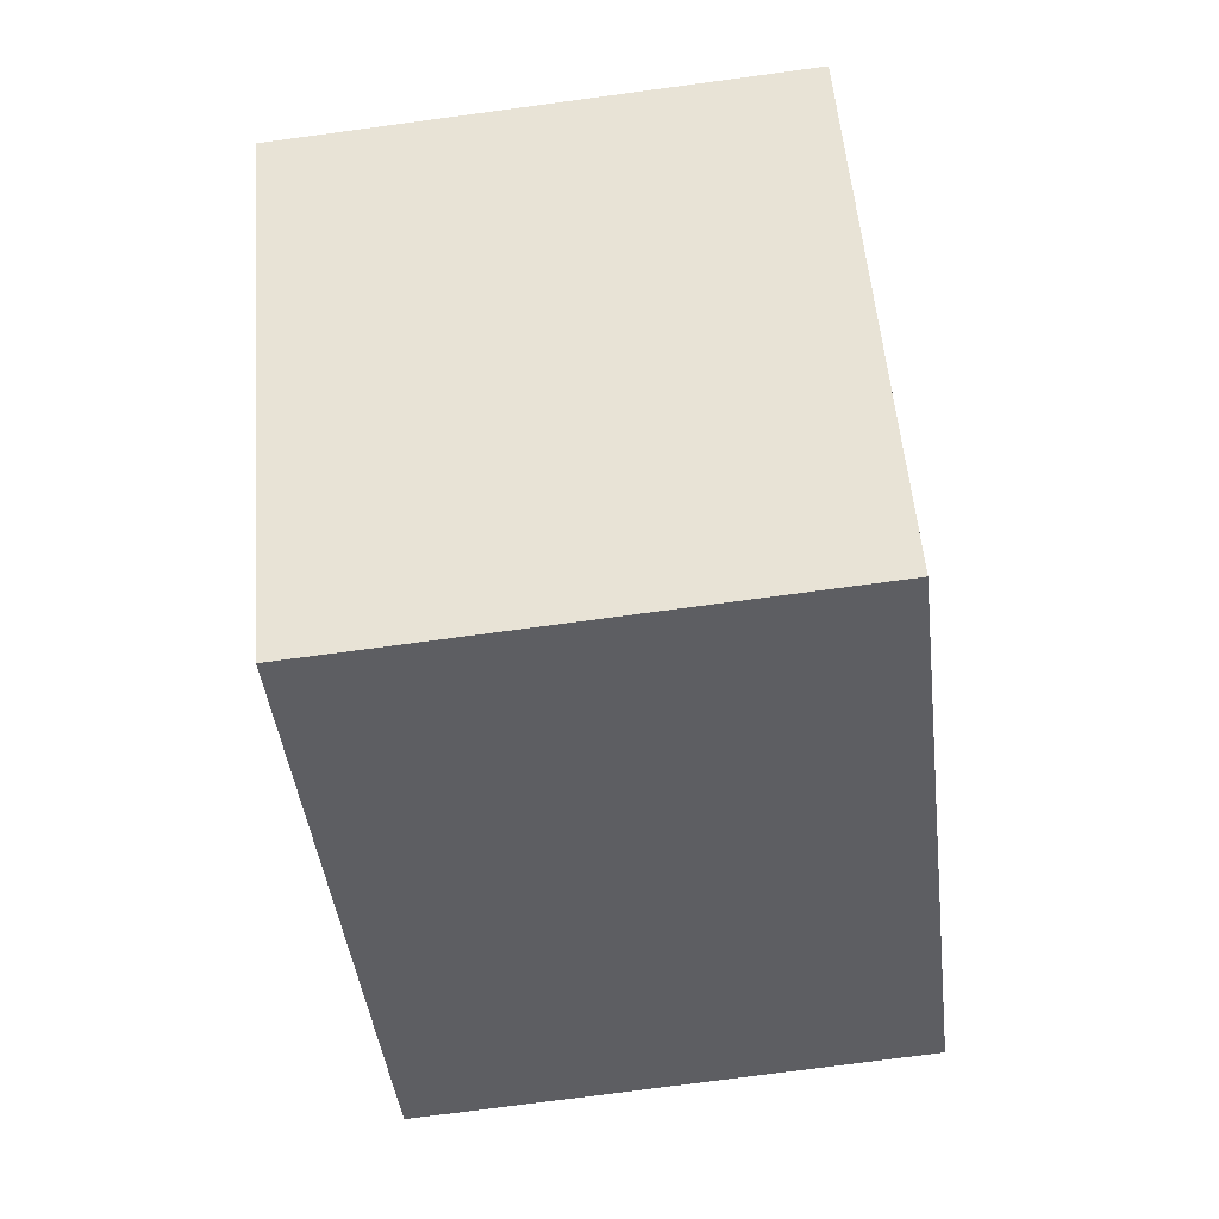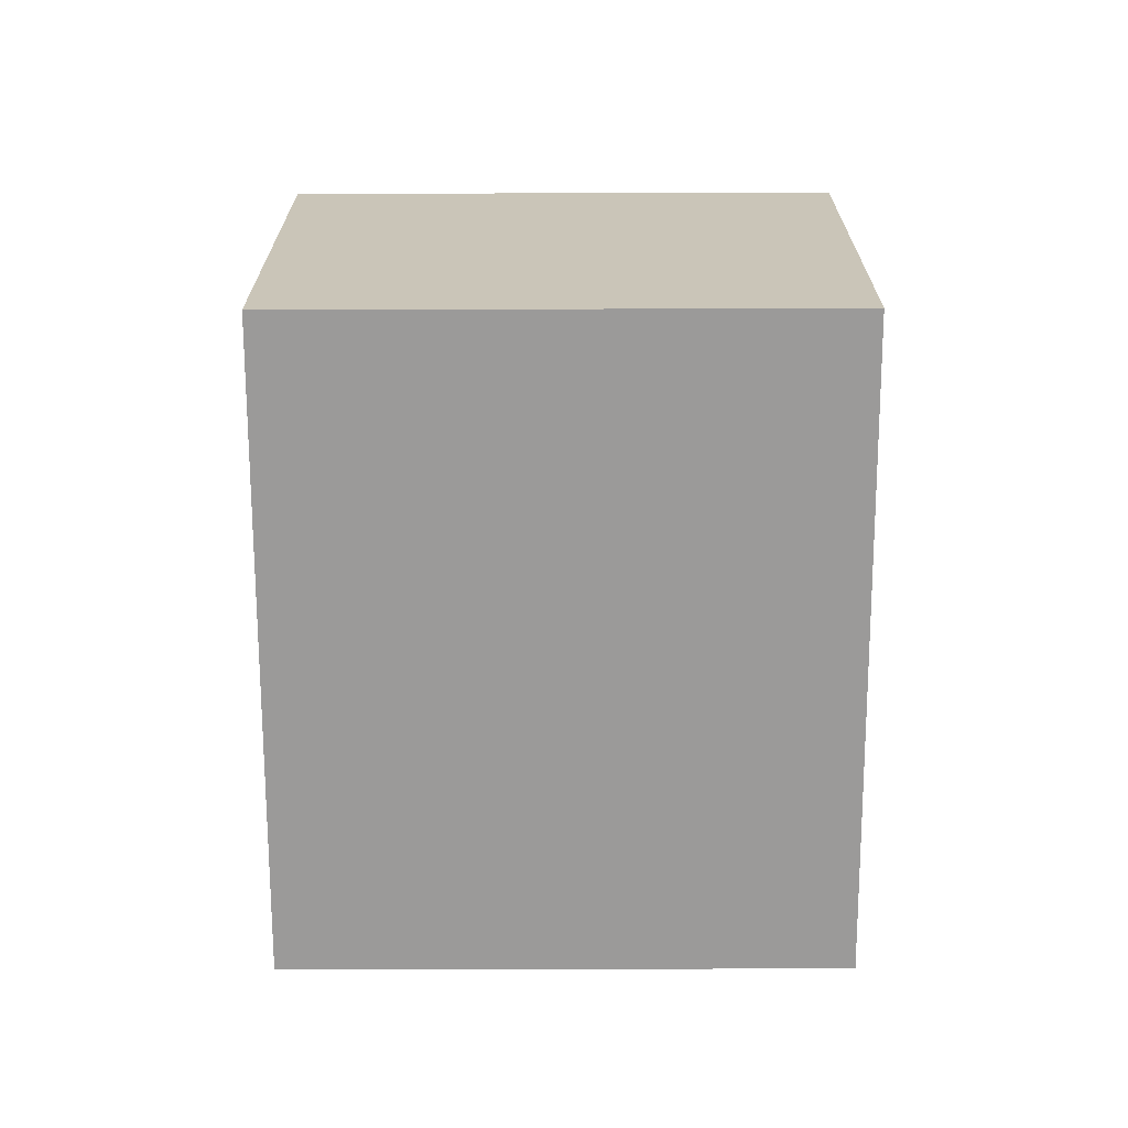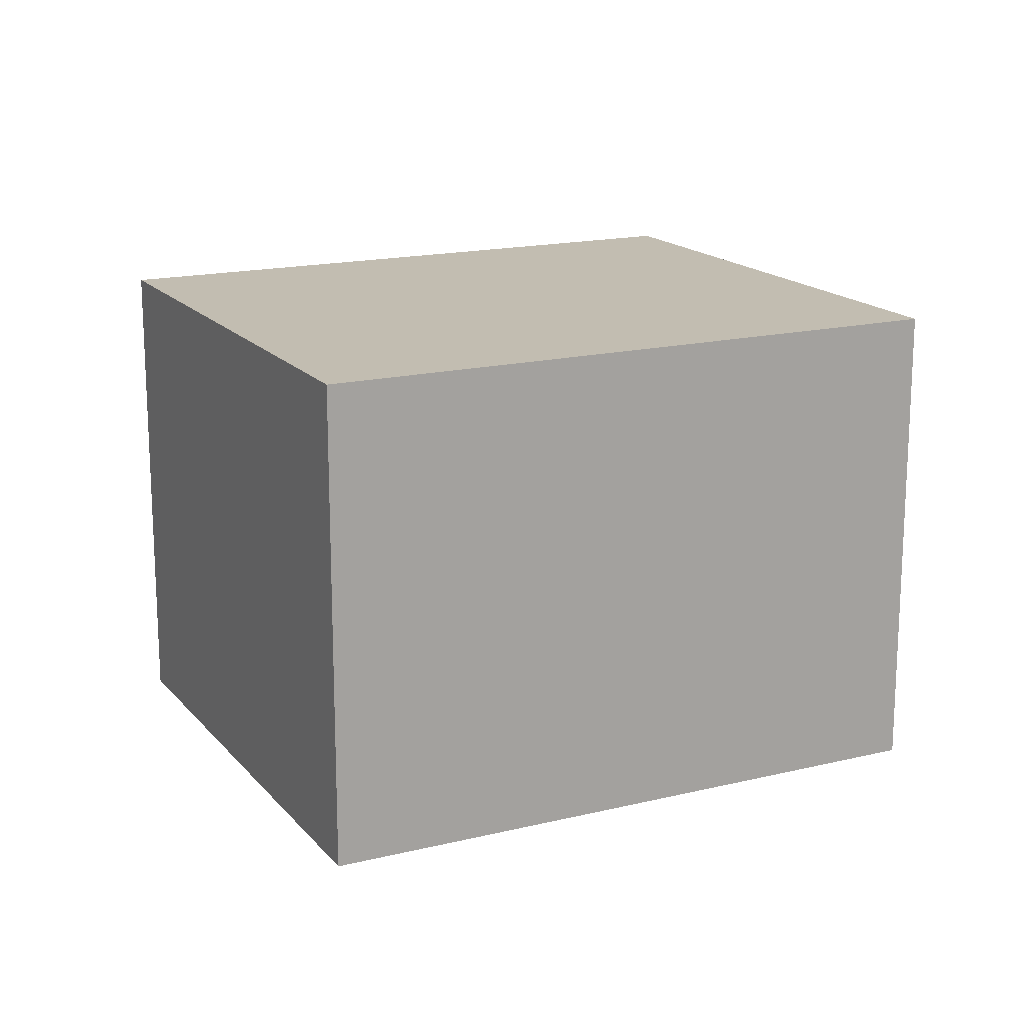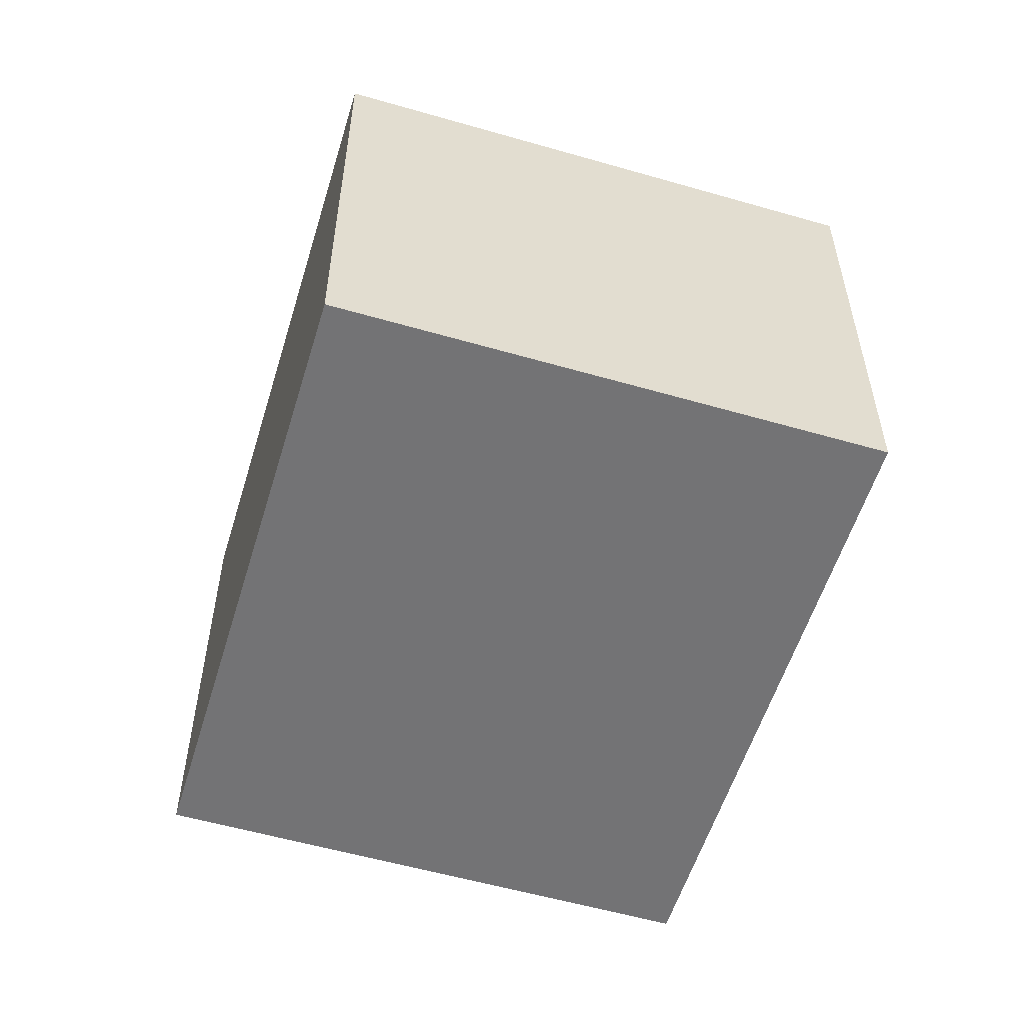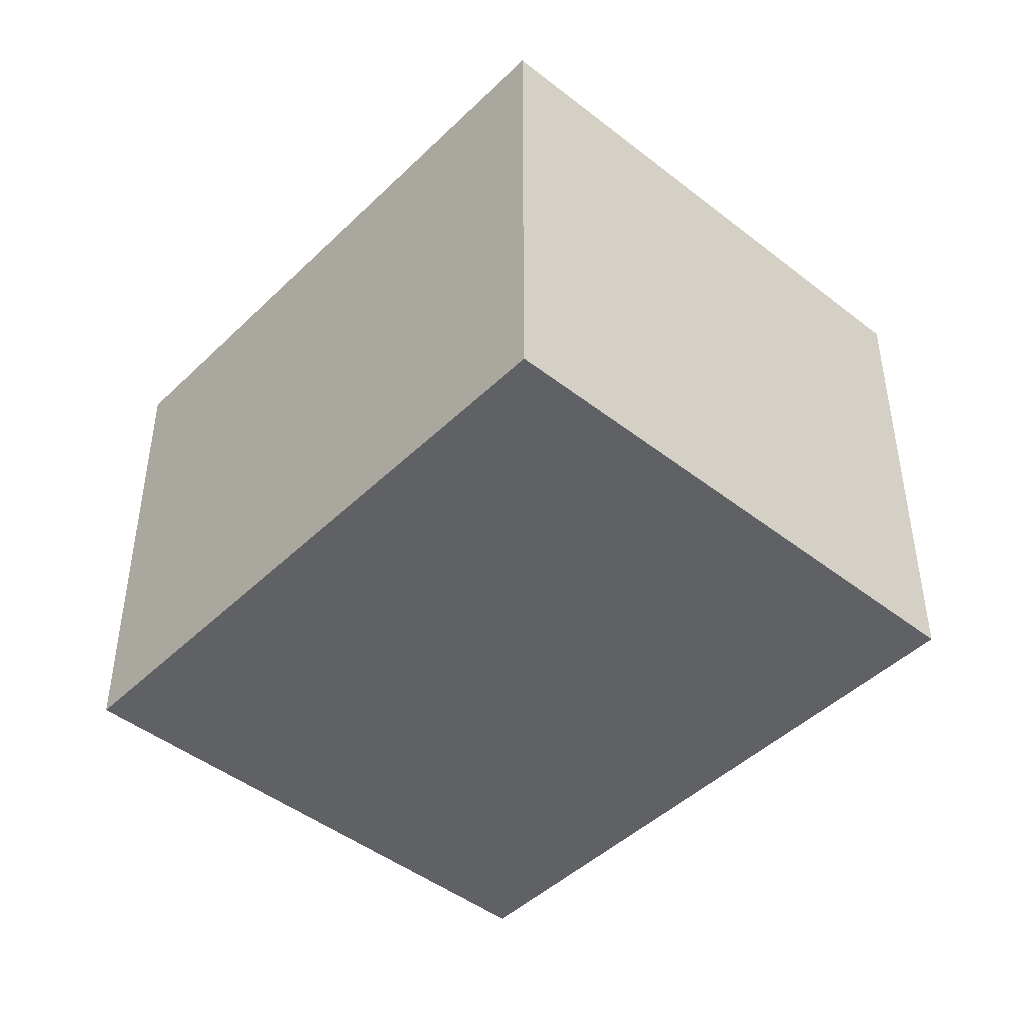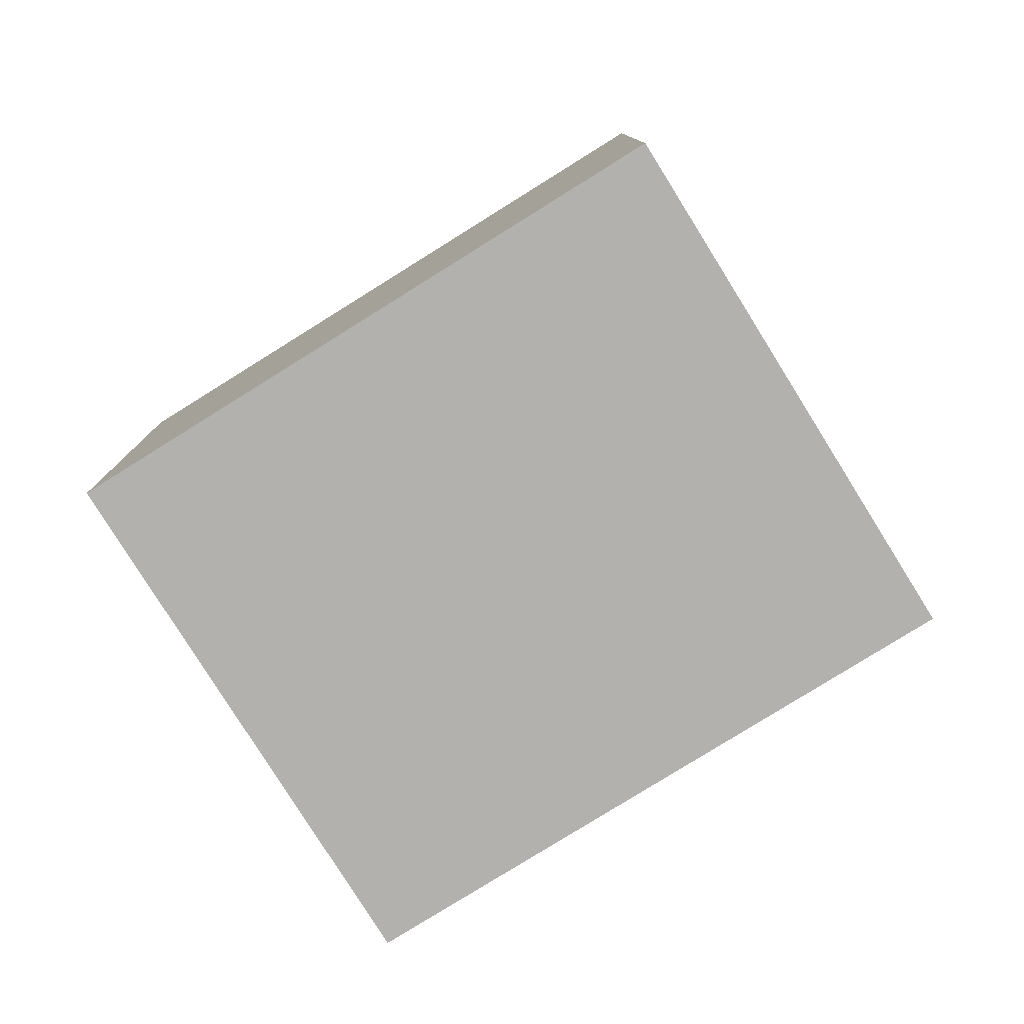
<metadata>
{"format":"obj","ext":"obj","renderer":"f3d","projection":"perspective","resolution":1024,"background":"white","views":[{"elev":-75.6,"azim":97.6,"up":"+Z"},{"elev":-69.5,"azim":126.1,"up":"+Y"},{"elev":16.8,"azim":-170.4,"up":"+Y"},{"elev":-56.0,"azim":-70.9,"up":"+Y"},{"elev":-45.5,"azim":-96.1,"up":"+Y"},{"elev":-79.3,"azim":67.9,"up":"+Y"}]}
</metadata>
<code>
v  0.966 1.415 1.332
v  1.556 1.415 -1.128
v  0 1.415 8.664e-17
v  2.521 1.415 0.203
v  1.556 6.907e-17 -1.128
v  0 0 0
v  0.966 -8.156e-17 1.332
v  2.521 -1.243e-17 0.203
g defaultobject
f 1 2 3
f 2 1 4
f 5 3 2
f 3 5 6
f 6 1 3
f 1 6 7
f 7 4 1
f 4 7 8
f 8 2 4
f 2 8 5
f 5 7 6
f 7 5 8

</code>
